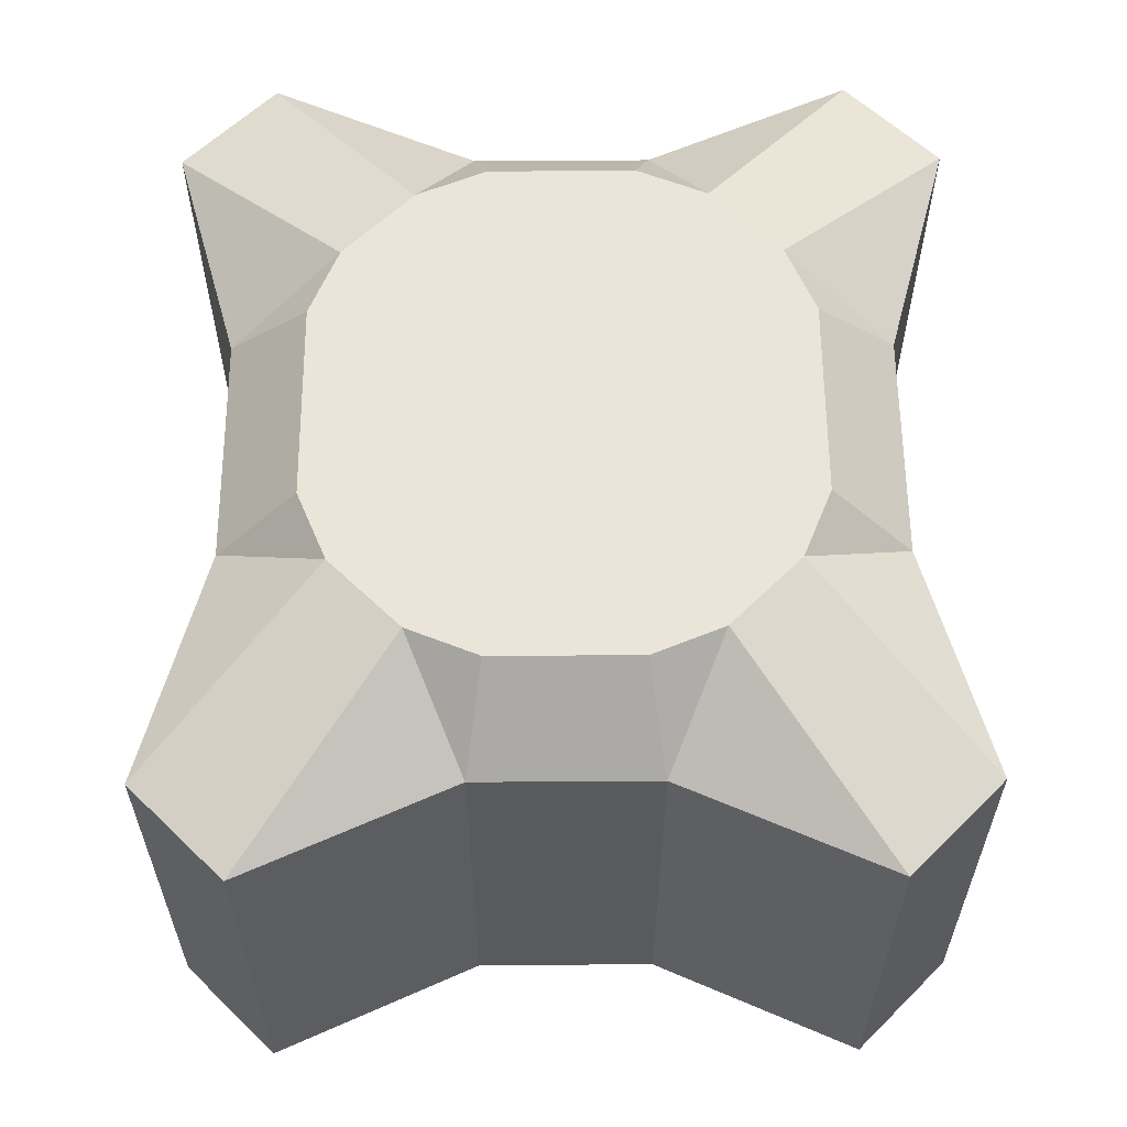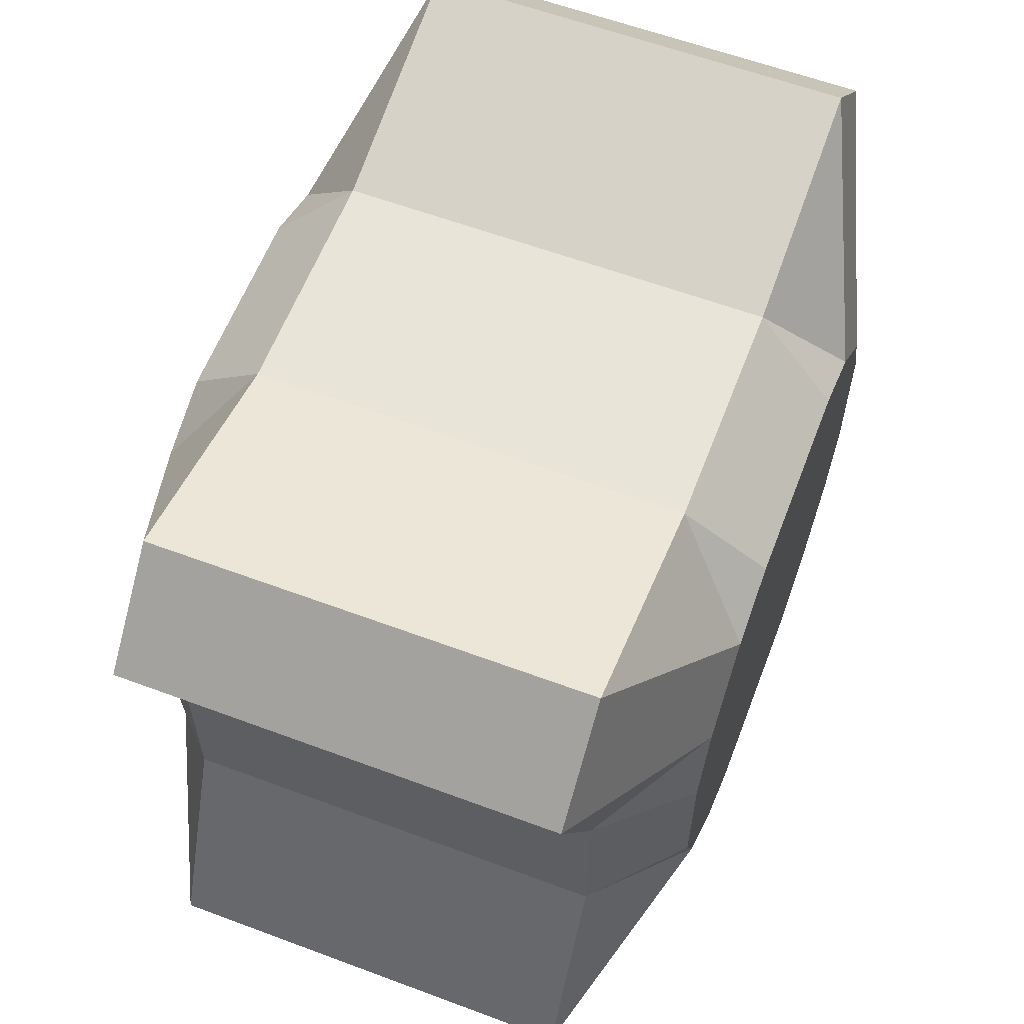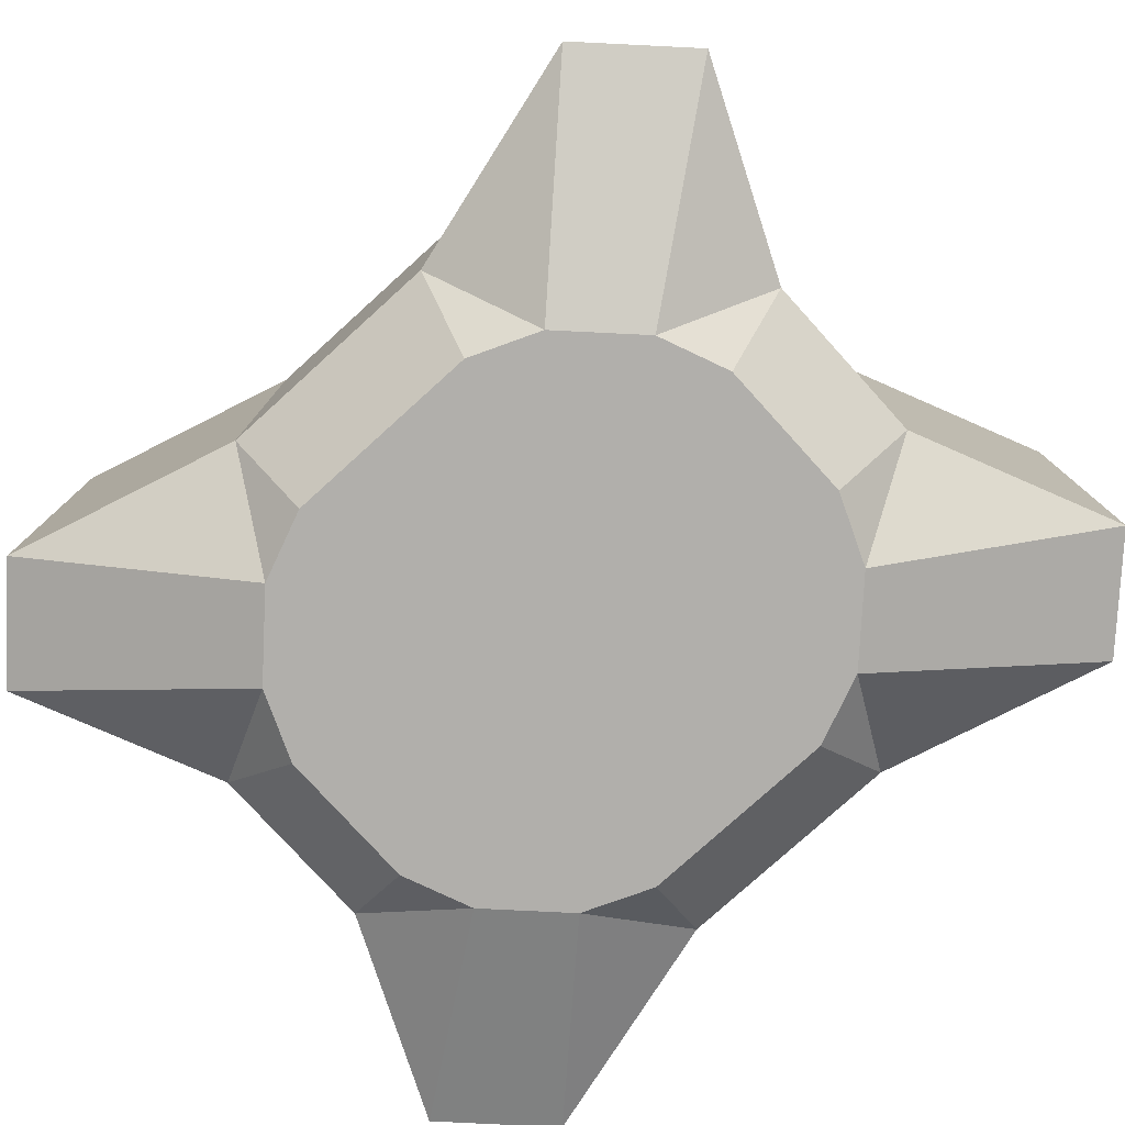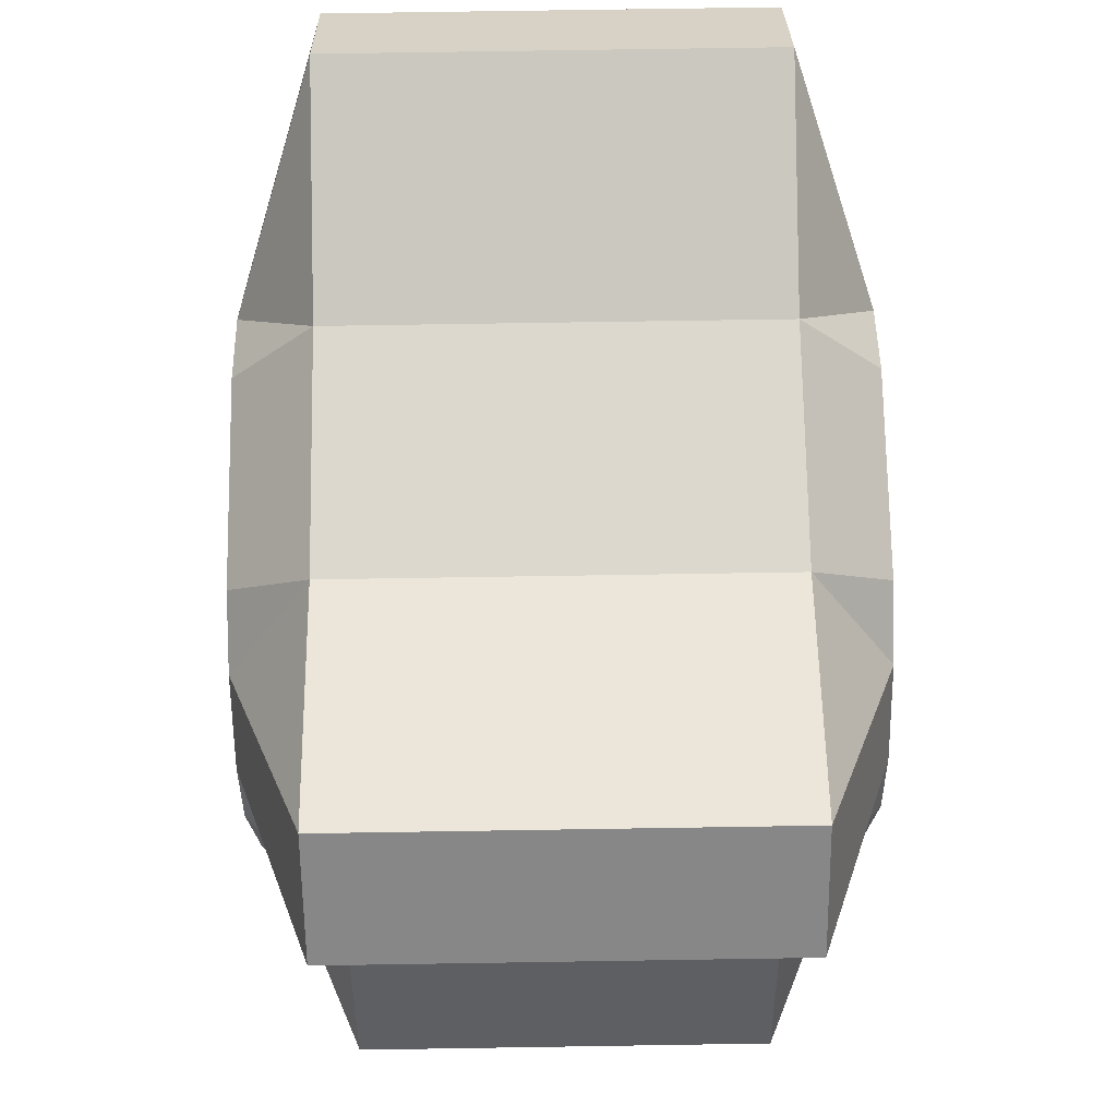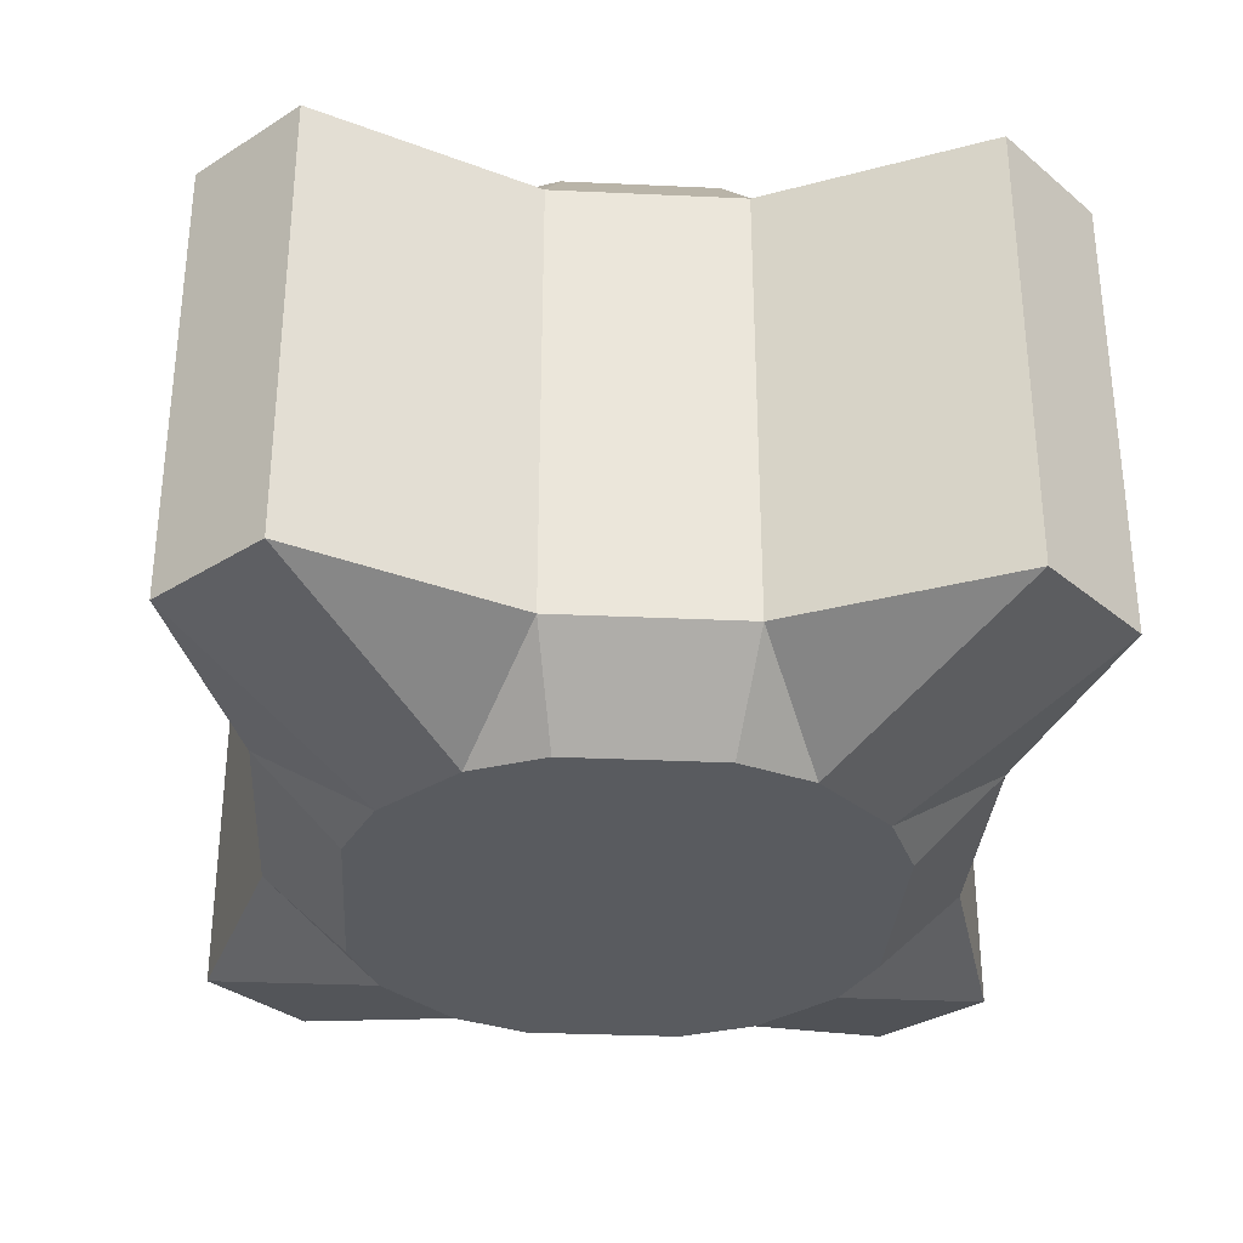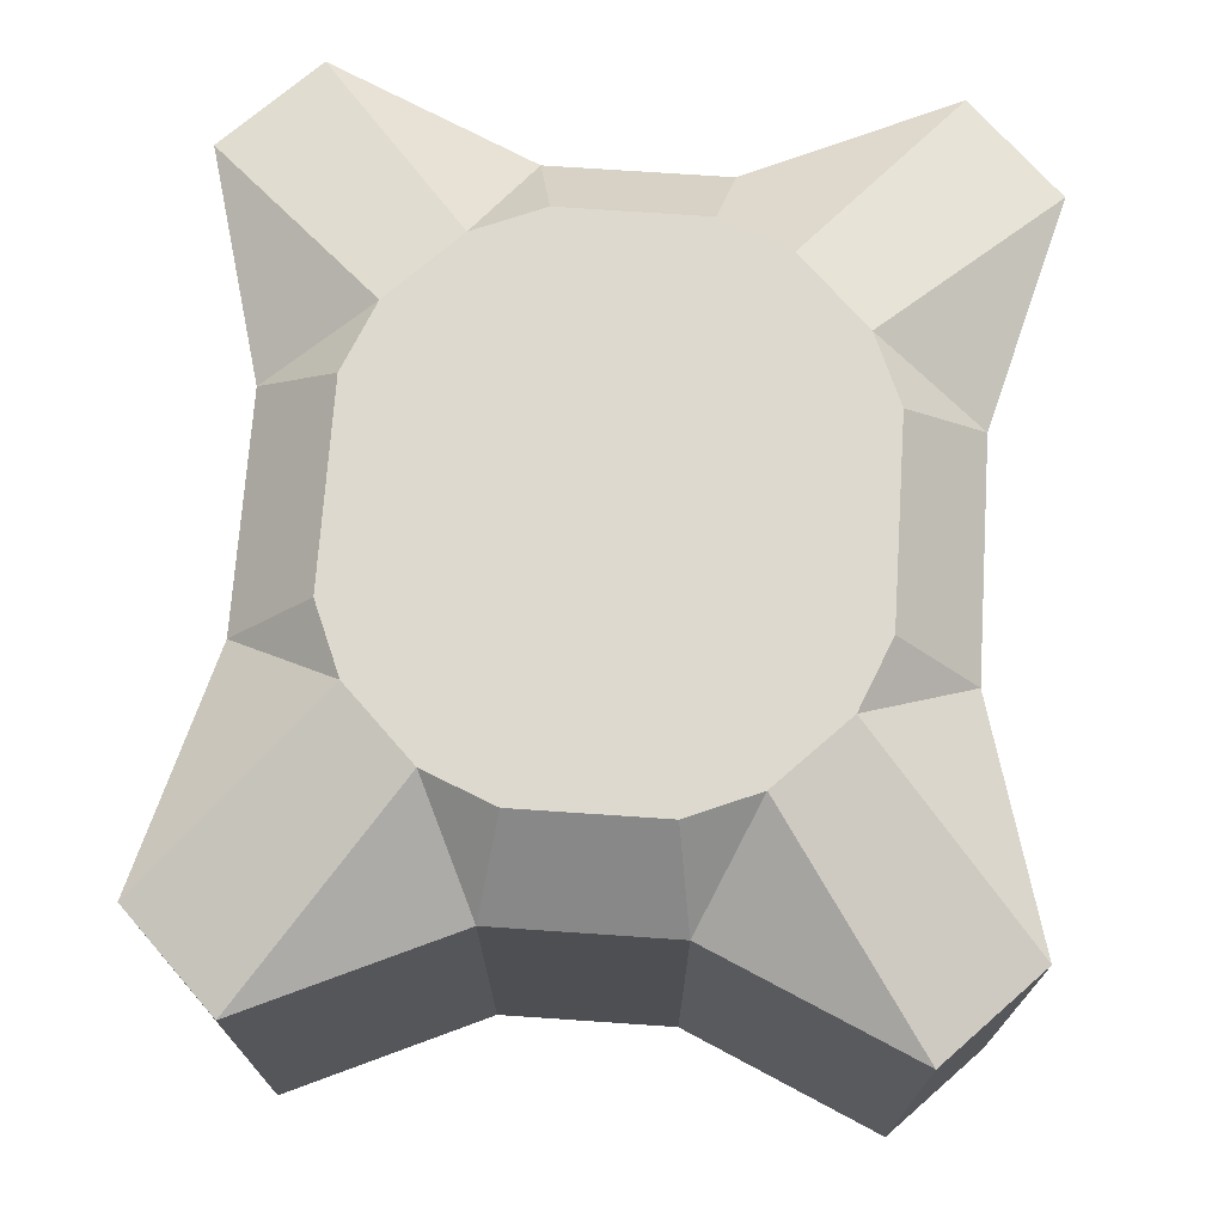
<metadata>
{"format":"obj","ext":"obj","renderer":"f3d","projection":"perspective","resolution":1024,"background":"white","views":[{"elev":59.2,"azim":-90.4,"up":"+Z"},{"elev":60.2,"azim":110.9,"up":"+Y"},{"elev":-78.3,"azim":42.2,"up":"+Z"},{"elev":72.5,"azim":89.1,"up":"+Y"},{"elev":-32.0,"azim":-93.7,"up":"+Z"},{"elev":71.8,"azim":-86.1,"up":"+Z"}]}
</metadata>
<code>
o Sphere
v -0.3583 0.0341 0.3944
v -0.4666 0.01256 0.2861
v -0.3198 -0.05888 0.3944
v -0.5898 -0.2611 0.2861
v -0.2273 -0.1514 0.3944
v -0.4668 -0.384 0.2861
v -0.1343 -0.1899 0.3944
v -0.1559 -0.2982 0.2861
v -0.1343 0.451 0.3944
v -0.1559 0.5593 0.2861
v -0.2273 0.4125 0.3944
v -0.4668 0.6451 0.2861
v -0.3198 0.32 0.3944
v -0.5898 0.5221 0.2861
v -0.3583 0.227 0.3944
v -0.4666 0.2485 0.2861
v -0.1343 -0.1899 -0.3944
v -0.1559 -0.2982 -0.2861
v -0.2273 -0.1514 -0.3944
v -0.4668 -0.384 -0.2861
v -0.3198 -0.05888 -0.3944
v -0.5898 -0.2611 -0.2861
v -0.3583 0.0341 -0.3944
v -0.4666 0.01256 -0.2861
v -0.3583 0.227 -0.3944
v -0.4666 0.2485 -0.2861
v -0.3198 0.32 -0.3944
v -0.5898 0.5221 -0.2861
v -0.2273 0.4125 -0.3944
v -0.4668 0.6451 -0.2861
v -0.1343 0.451 -0.3944
v -0.1559 0.5593 -0.2861
v 0.1343 -0.1899 0.3944
v 0.1559 -0.2982 0.2861
v 0.2273 -0.1514 0.3944
v 0.4668 -0.384 0.2861
v 0.3198 -0.05888 0.3944
v 0.5898 -0.2611 0.2861
v 0.3583 0.0341 0.3944
v 0.4666 0.01256 0.2861
v 0.3583 0.227 0.3944
v 0.4666 0.2485 0.2861
v 0.3198 0.32 0.3944
v 0.5898 0.5221 0.2861
v 0.2273 0.4125 0.3944
v 0.4668 0.6451 0.2861
v 0.1343 0.451 0.3944
v 0.1559 0.5593 0.2861
v 0.3583 0.0341 -0.3944
v 0.4666 0.01256 -0.2861
v 0.3198 -0.05888 -0.3944
v 0.5898 -0.2611 -0.2861
v 0.2273 -0.1514 -0.3944
v 0.4668 -0.384 -0.2861
v 0.1343 -0.1899 -0.3944
v 0.1559 -0.2982 -0.2861
v 0.1343 0.451 -0.3944
v 0.1559 0.5593 -0.2861
v 0.2273 0.4125 -0.3944
v 0.4668 0.6451 -0.2861
v 0.3198 0.32 -0.3944
v 0.5898 0.5221 -0.2861
v 0.3583 0.227 -0.3944
v 0.4666 0.2485 -0.2861
f 32 12 10
f 48 60 58
f 56 36 34
f 6 22 20
f 40 52 50
f 9 15 7
f 30 14 12
f 64 44 42
f 16 28 26
f 56 8 18
f 16 24 2
f 32 48 58
f 57 63 55
f 54 38 36
f 64 40 50
f 46 62 60
f 8 20 18
f 19 18 20
f 5 8 7
f 3 2 4
f 21 24 23
f 11 10 12
f 29 32 31
f 27 26 28
f 13 16 15
f 35 34 36
f 53 56 55
f 51 50 52
f 37 40 39
f 59 58 60
f 45 48 47
f 43 42 44
f 61 64 63
f 21 20 22
f 3 6 5
f 15 2 1
f 23 26 25
f 34 7 8
f 36 37 35
f 42 39 40
f 46 43 44
f 10 47 48
f 12 13 11
f 55 18 17
f 27 30 29
f 31 58 57
f 60 61 59
f 50 63 64
f 54 51 52
f 24 4 2
f 32 30 12
f 48 46 60
f 56 54 36
f 6 4 22
f 40 38 52
f 7 33 47
f 33 35 39
f 35 37 39
f 39 41 47
f 41 43 47
f 43 45 47
f 47 9 7
f 9 11 15
f 11 13 15
f 15 1 7
f 1 3 7
f 3 5 7
f 33 39 47
f 30 28 14
f 64 62 44
f 16 14 28
f 56 34 8
f 16 26 24
f 32 10 48
f 55 17 31
f 17 19 23
f 19 21 23
f 23 25 31
f 25 27 31
f 27 29 31
f 31 57 55
f 57 59 63
f 59 61 63
f 63 49 55
f 49 51 55
f 51 53 55
f 17 23 31
f 54 52 38
f 64 42 40
f 46 44 62
f 8 6 20
f 19 17 18
f 5 6 8
f 3 1 2
f 21 22 24
f 11 9 10
f 29 30 32
f 27 25 26
f 13 14 16
f 35 33 34
f 53 54 56
f 51 49 50
f 37 38 40
f 59 57 58
f 45 46 48
f 43 41 42
f 61 62 64
f 21 19 20
f 3 4 6
f 15 16 2
f 23 24 26
f 34 33 7
f 36 38 37
f 42 41 39
f 46 45 43
f 10 9 47
f 12 14 13
f 55 56 18
f 27 28 30
f 31 32 58
f 60 62 61
f 50 49 63
f 54 53 51
f 24 22 4

</code>
